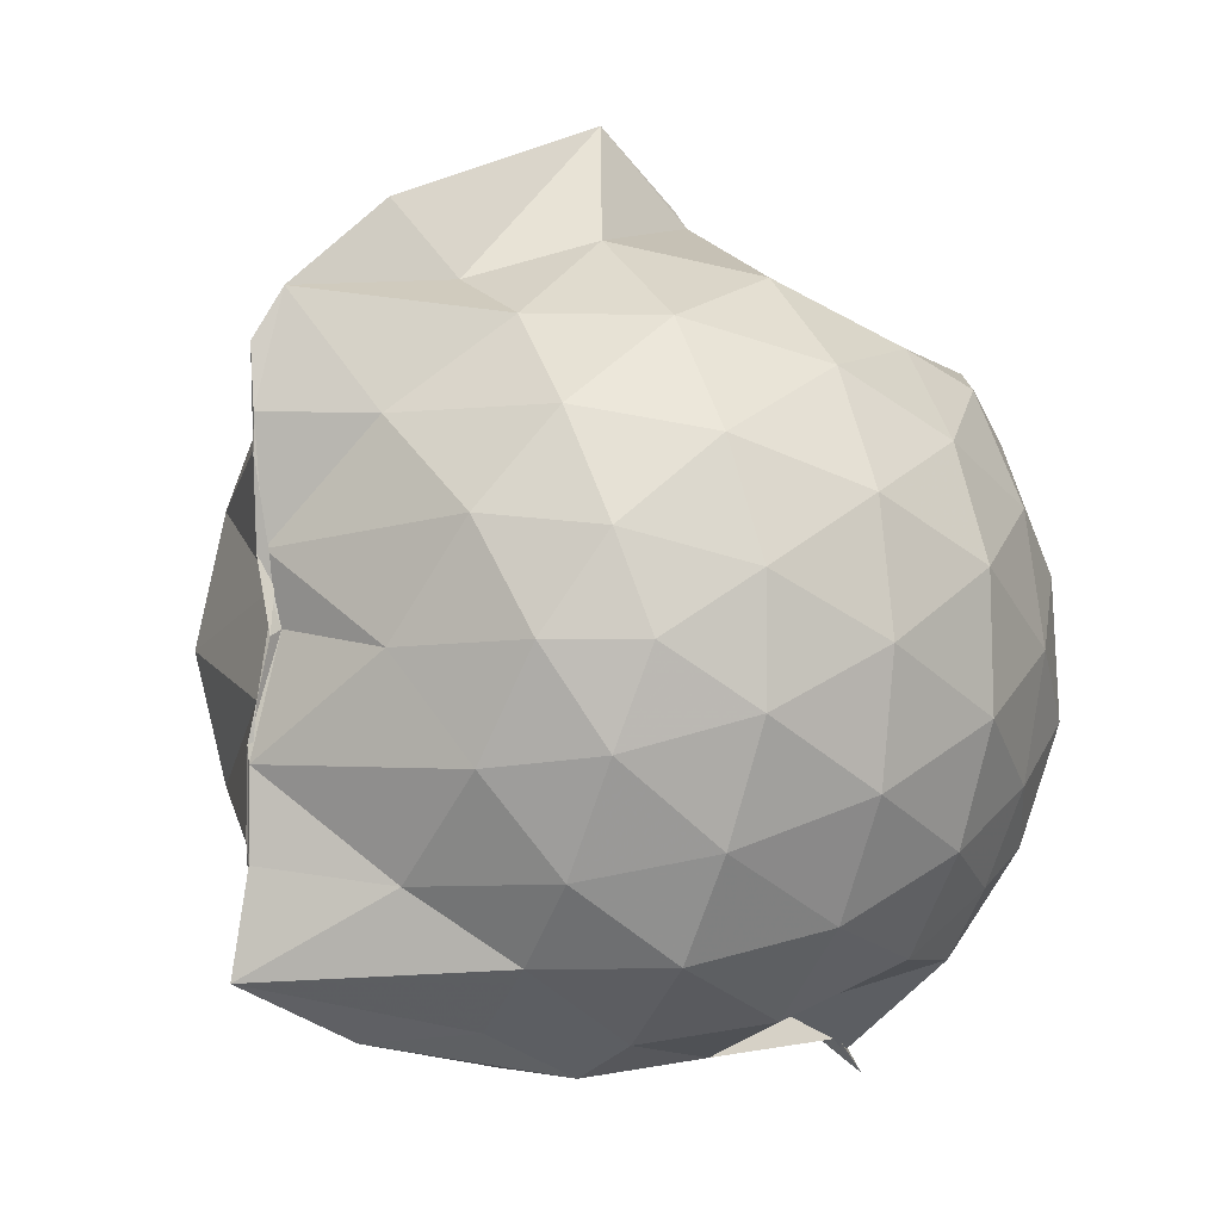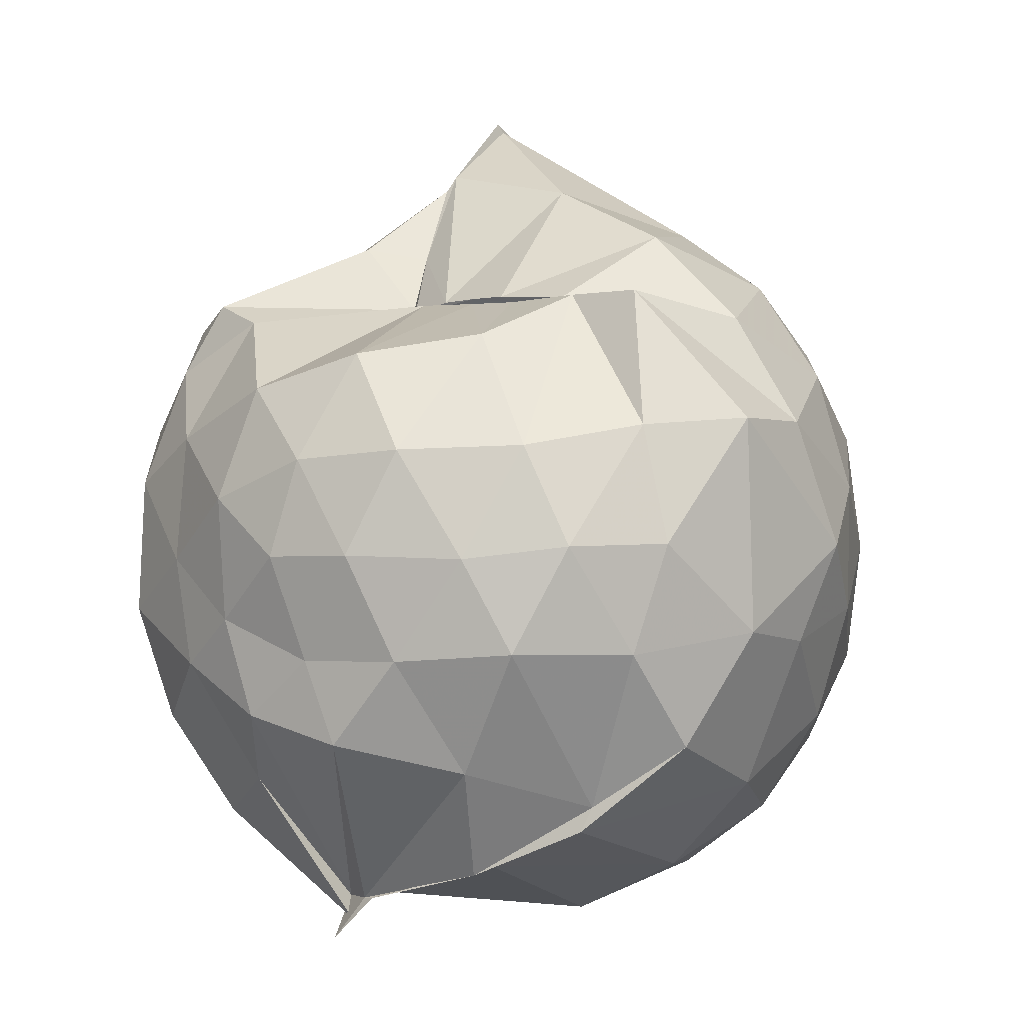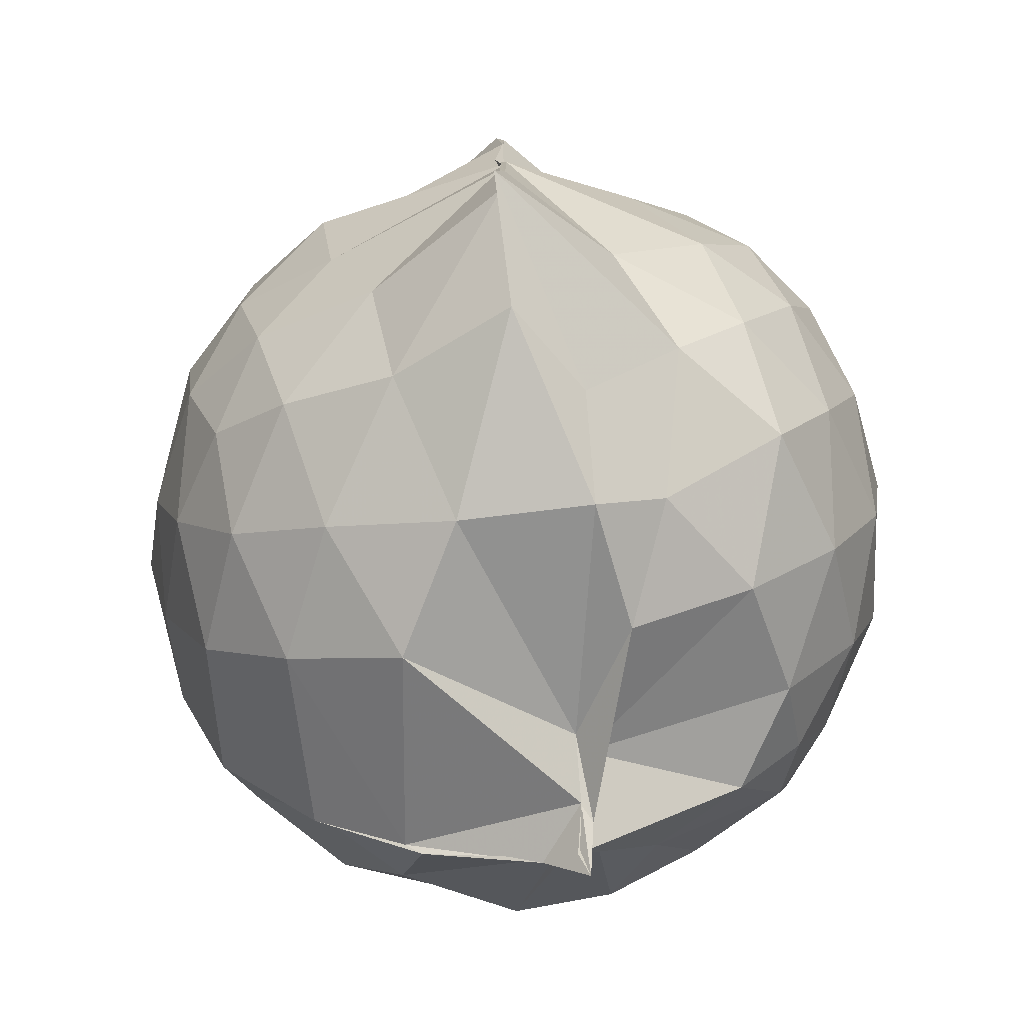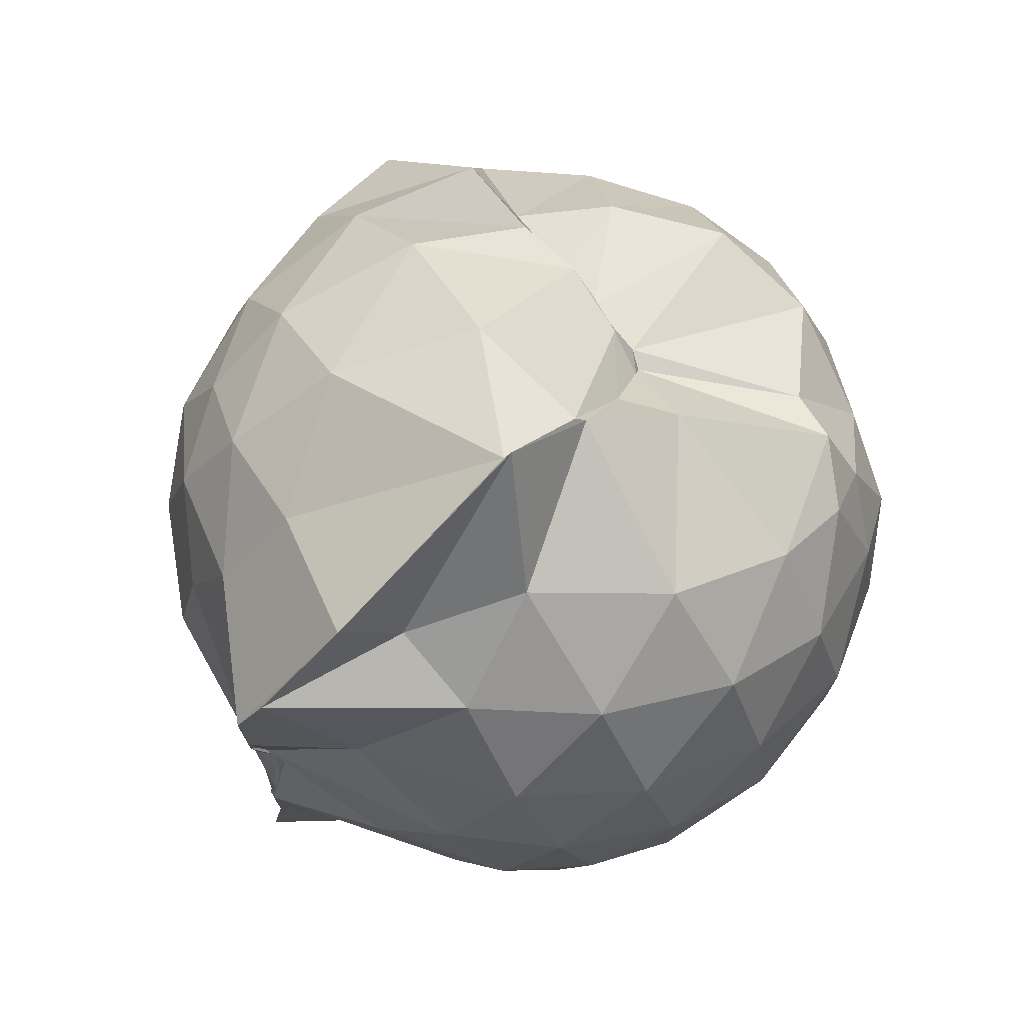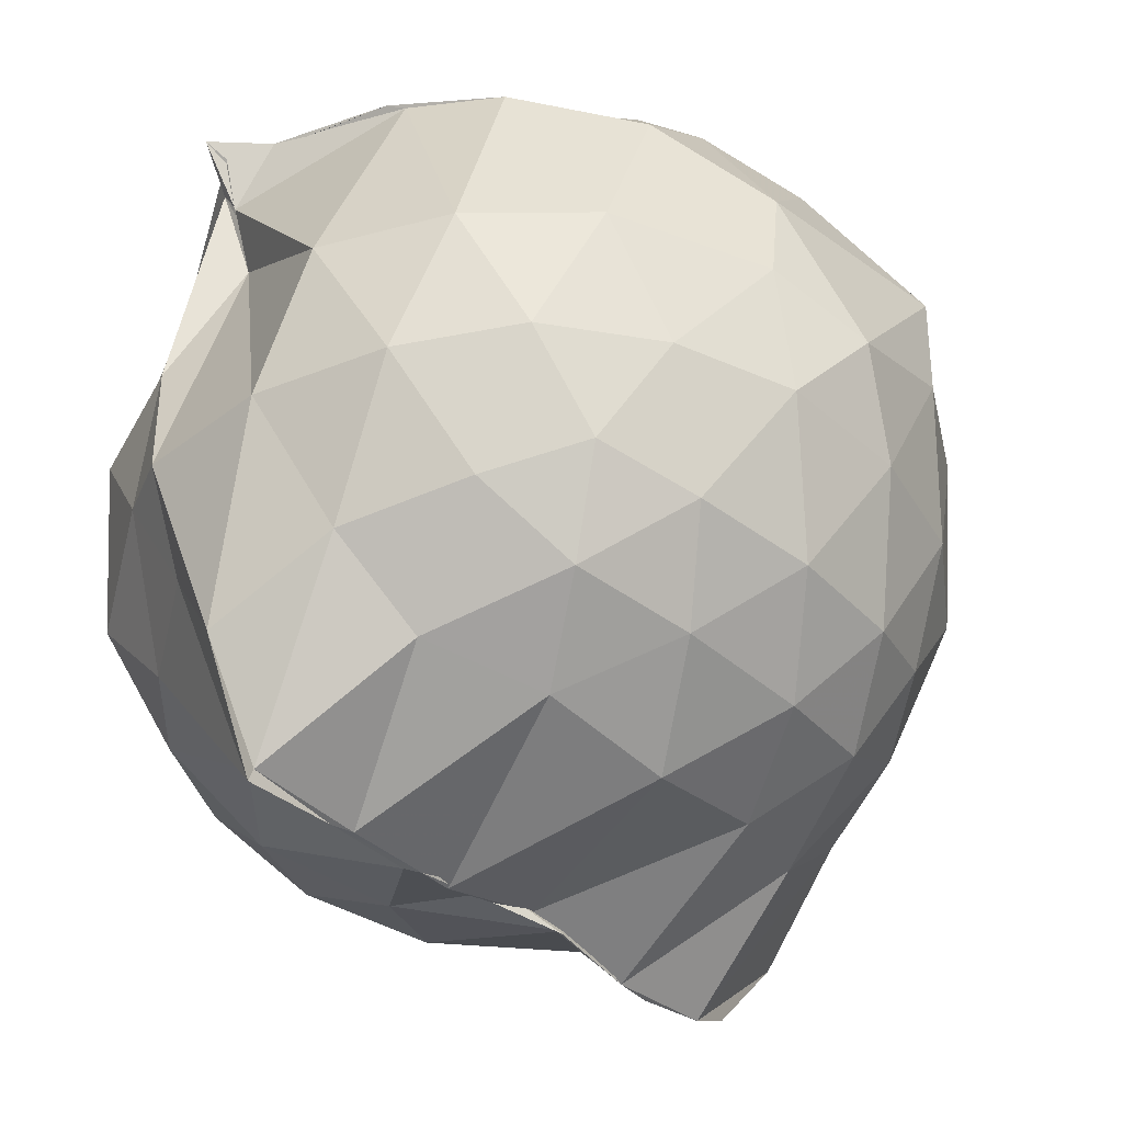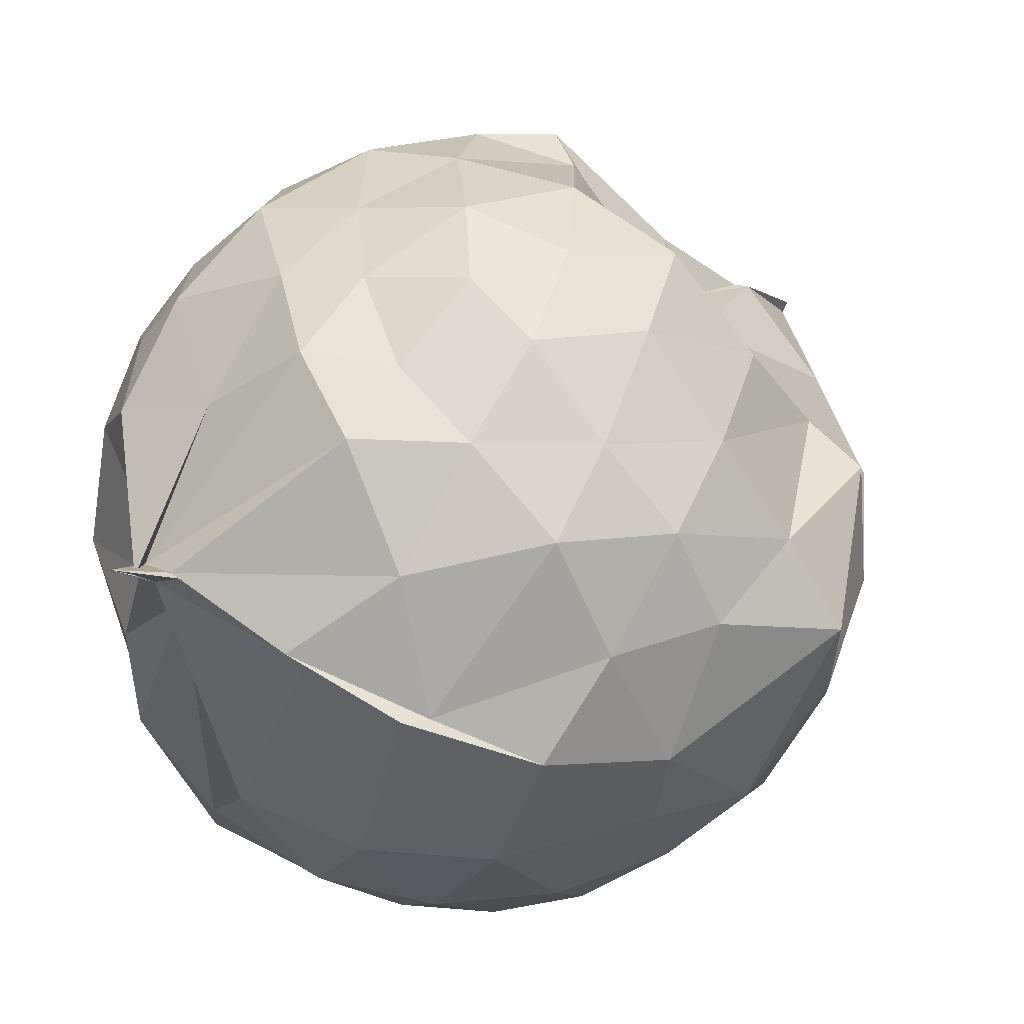
<metadata>
{"format":"obj","ext":"obj","renderer":"f3d","projection":"perspective","resolution":1024,"background":"white","views":[{"elev":-2.2,"azim":-123.1,"up":"+Y"},{"elev":-0.6,"azim":35.0,"up":"+Y"},{"elev":-76.5,"azim":-171.8,"up":"+Y"},{"elev":74.4,"azim":-130.4,"up":"+Y"},{"elev":-40.4,"azim":43.3,"up":"+Z"},{"elev":54.7,"azim":50.5,"up":"+Z"}]}
</metadata>
<code>
v -0.9016 -0.1101 0.9912
v -1.016 -0.0737 -0.8298
v -0.1088 -0.08046 0.5646
v -0.1816 0.1875 0.5514
v -0.4392 0.5002 0.4513
v -0.6122 0.4919 0.4519
v -0.7206 0.5052 0.4547
v -0.931 0.4831 0.4082
v -0.9269 0.492 0.4171
v -1.346 0.5046 0.6494
v -1.492 0.4514 0.5602
v -1.588 0.2001 0.6148
v -1.626 -0.09327 0.6366
v -1.594 -0.374 0.6052
v -1.51 -0.5856 0.5699
v -1.354 -0.7437 0.5975
v -0.9627 -0.9784 0.6148
v -0.9854 -1.022 0.6537
v -0.8786 -0.9199 0.6475
v -0.6047 -0.8489 0.6138
v -0.3367 -0.6832 0.523
v -0.1737 -0.3283 0.605
v -0.0116 0.2046 0.378
v -0.2697 0.5027 0.4487
v -0.4719 0.496 0.448
v -0.6327 0.5054 0.4645
v -0.8182 0.5029 0.4357
v -0.9798 0.6298 0.2973
v -1.106 0.6563 0.373
v -1.502 0.5235 0.373
v -1.676 0.3192 0.3536
v -1.761 0.06519 0.375
v -1.758 -0.2346 0.3856
v -1.676 -0.5002 0.3641
v -1.494 -0.7248 0.3814
v -1.008 -0.8713 0.4152
v -1.006 -0.9388 0.5598
v -0.9849 -0.9242 0.5161
v -0.5671 -0.8266 0.5945
v -0.3588 -0.7399 0.5384
v -0.1362 -0.542 0.4418
v -0.02347 -0.2827 0.3319
v -0.01627 0.2041 0.1377
v -0.1649 0.452 0.1627
v -0.3812 0.6578 0.1746
v -0.6837 0.7938 0.1283
v -1.004 0.8575 0.1388
v -1.015 0.8202 0.1628
v -1.423 0.657 0.08454
v -1.647 0.4571 0.0851
v -1.775 0.1999 0.08598
v -1.822 -0.09107 0.08688
v -1.777 -0.3805 0.08935
v -1.644 -0.6411 0.08775
v -1.433 -0.8422 0.09803
v -1.152 -0.9406 0.1218
v -0.9936 -0.8648 0.3733
v -0.6436 -0.9849 0.1032
v -0.3738 -0.8572 0.106
v -0.1627 -0.6488 0.1159
v -0.02221 -0.3096 0.1117
v 0.03198 -0.08412 0.03095
v -0.1185 0.3292 -0.1554
v -0.2805 0.554 -0.1566
v -0.5199 0.7043 -0.1848
v -1.004 1 -0.07027
v -1.009 1.02 -0.054
v -1.216 0.7368 -0.1845
v -1.512 0.5482 -0.209
v -1.689 0.3069 -0.2122
v -1.777 0.04796 -0.1821
v -1.776 -0.2258 -0.1813
v -1.683 -0.4889 -0.2072
v -1.548 -0.7132 -0.2145
v -1.267 -0.8898 -0.1481
v -1.11 -0.9693 -0.1755
v -0.8059 -0.9748 -0.1837
v -0.5124 -0.8908 -0.1913
v -0.2819 -0.7349 -0.1684
v -0.1249 -0.5036 -0.1641
v -0.03993 -0.2384 -0.1622
v -0.03798 0.05458 -0.1689
v -0.2653 0.3979 -0.3749
v -0.4474 0.533 -0.442
v -0.7097 0.655 -0.4786
v -1.031 0.8169 -0.5742
v -1.09 0.6516 -0.4452
v -1.302 0.5595 -0.4366
v -1.507 0.3629 -0.4622
v -1.642 0.1244 -0.4363
v -1.705 -0.08851 -0.3833
v -1.639 -0.304 -0.4354
v -1.506 -0.5477 -0.4525
v -1.343 -0.7193 -0.4461
v -1.123 -0.8632 -0.4072
v -0.9894 -0.8834 -0.6177
v -0.7074 -0.8275 -0.4931
v -0.4449 -0.7139 -0.4445
v -0.2624 -0.578 -0.3748
v -0.1853 -0.368 -0.4377
v -0.1539 -0.09056 -0.4522
v -0.185 0.1844 -0.4377
v -0.2511 -0.0864 0.747
v -0.3608 0.1385 0.7633
v -0.5393 0.399 0.6739
v -0.7321 0.4947 0.4442
v -0.8805 0.4986 0.4392
v -1.222 0.4566 0.6768
v -1.438 0.3408 0.6847
v -1.492 0.06662 0.7728
v -1.492 -0.2418 0.7933
v -1.455 -0.5066 0.7114
v -1.142 -0.6423 0.7497
v -1.002 -0.9299 0.57
v -0.906 -0.921 0.6391
v -0.5276 -0.6004 0.7553
v -0.3586 -0.3252 0.8127
v -0.4546 -0.1146 0.8692
v -0.5991 0.1285 0.9147
v -0.7613 0.3526 0.8525
v -1.02 0.2787 0.8992
v -1.294 0.1708 0.8381
v -1.285 -0.1182 0.8827
v -1.238 -0.3653 0.8857
v -1.014 -0.4779 0.925
v -0.7811 -0.5367 0.9121
v -0.6123 -0.3434 0.9065
v -0.6995 -0.1067 0.9718
v -0.8391 0.1092 0.9703
v -1.081 0.02315 0.9643
v -1.082 -0.2569 0.9391
v -0.8472 -0.3464 0.9326
v -0.3834 0.3224 -0.5731
v -0.6666 0.4468 -0.6585
v -0.983 0.5098 -0.8594
v -1.01 0.6217 -0.7989
v -1.179 0.3601 -0.6716
v -1.442 0.1525 -0.628
v -1.571 -0.08789 -0.5614
v -1.446 -0.3306 -0.6162
v -1.229 -0.5595 -0.6533
v -0.9912 -0.7509 -0.9002
v -1.002 -0.7303 -0.856
v -0.6759 -0.6288 -0.6579
v -0.3862 -0.5023 -0.5709
v -0.3274 -0.2454 -0.6172
v -0.3272 0.0624 -0.6191
v -0.5712 0.2024 -0.7119
v -1.001 0.2919 -0.8613
v -1.006 0.3683 -0.863
v -0.9858 0.09973 -0.829
v -1.293 -0.1003 -0.7245
v -1.014 -0.3243 -0.8736
v -1.011 -0.5213 -0.8717
v -0.9983 -0.4728 -0.8715
v -0.572 -0.3766 -0.709
v -0.5421 -0.09214 -0.7679
v -0.999 0.02445 -0.8123
v -0.9797 0.09048 -0.8425
v -1.006 -0.05861 -0.7997
v -1.001 -0.2858 -0.8709
v -1.016 -0.2003 -0.8587
f 3 23 4
f 4 23 24
f 4 24 5
f 5 24 25
f 5 25 6
f 6 25 26
f 6 26 7
f 7 26 27
f 7 27 8
f 8 27 28
f 8 28 9
f 9 28 29
f 9 29 10
f 10 29 30
f 10 30 11
f 11 30 31
f 11 31 12
f 12 31 32
f 12 32 13
f 13 32 33
f 13 33 14
f 14 33 34
f 14 34 15
f 15 34 35
f 15 35 16
f 16 35 36
f 16 36 17
f 17 36 37
f 17 37 18
f 18 37 38
f 18 38 19
f 19 38 39
f 19 39 20
f 20 39 40
f 20 40 21
f 21 40 41
f 21 41 22
f 22 41 42
f 22 42 3
f 3 42 23
f 23 43 24
f 24 43 44
f 24 44 25
f 25 44 45
f 25 45 26
f 26 45 46
f 26 46 27
f 27 46 47
f 27 47 28
f 28 47 48
f 28 48 29
f 29 48 49
f 29 49 30
f 30 49 50
f 30 50 31
f 31 50 51
f 31 51 32
f 32 51 52
f 32 52 33
f 33 52 53
f 33 53 34
f 34 53 54
f 34 54 35
f 35 54 55
f 35 55 36
f 36 55 56
f 36 56 37
f 37 56 57
f 37 57 38
f 38 57 58
f 38 58 39
f 39 58 59
f 39 59 40
f 40 59 60
f 40 60 41
f 41 60 61
f 41 61 42
f 42 61 62
f 42 62 23
f 23 62 43
f 43 63 44
f 44 63 64
f 44 64 45
f 45 64 65
f 45 65 46
f 46 65 66
f 46 66 47
f 47 66 67
f 47 67 48
f 48 67 68
f 48 68 49
f 49 68 69
f 49 69 50
f 50 69 70
f 50 70 51
f 51 70 71
f 51 71 52
f 52 71 72
f 52 72 53
f 53 72 73
f 53 73 54
f 54 73 74
f 54 74 55
f 55 74 75
f 55 75 56
f 56 75 76
f 56 76 57
f 57 76 77
f 57 77 58
f 58 77 78
f 58 78 59
f 59 78 79
f 59 79 60
f 60 79 80
f 60 80 61
f 61 80 81
f 61 81 62
f 62 81 82
f 62 82 43
f 43 82 63
f 63 83 64
f 64 83 84
f 64 84 65
f 65 84 85
f 65 85 66
f 66 85 86
f 66 86 67
f 67 86 87
f 67 87 68
f 68 87 88
f 68 88 69
f 69 88 89
f 69 89 70
f 70 89 90
f 70 90 71
f 71 90 91
f 71 91 72
f 72 91 92
f 72 92 73
f 73 92 93
f 73 93 74
f 74 93 94
f 74 94 75
f 75 94 95
f 75 95 76
f 76 95 96
f 76 96 77
f 77 96 97
f 77 97 78
f 78 97 98
f 78 98 79
f 79 98 99
f 79 99 80
f 80 99 100
f 80 100 81
f 81 100 101
f 81 101 82
f 82 101 102
f 82 102 63
f 63 102 83
f 103 104 118
f 104 119 118
f 104 105 119
f 105 120 119
f 105 106 120
f 106 107 120
f 107 121 120
f 107 108 121
f 108 122 121
f 108 109 122
f 109 110 122
f 110 123 122
f 110 111 123
f 111 124 123
f 111 112 124
f 112 113 124
f 113 125 124
f 113 114 125
f 114 126 125
f 114 115 126
f 115 116 126
f 116 127 126
f 116 117 127
f 117 118 127
f 117 103 118
f 118 119 128
f 119 129 128
f 119 120 129
f 120 121 129
f 121 130 129
f 121 122 130
f 122 123 130
f 123 131 130
f 123 124 131
f 124 125 131
f 125 132 131
f 125 126 132
f 126 127 132
f 127 128 132
f 127 118 128
f 133 148 134
f 134 148 149
f 134 149 135
f 135 149 150
f 135 150 136
f 136 150 137
f 137 150 151
f 137 151 138
f 138 151 152
f 138 152 139
f 139 152 140
f 140 152 153
f 140 153 141
f 141 153 154
f 141 154 142
f 142 154 143
f 143 154 155
f 143 155 144
f 144 155 156
f 144 156 145
f 145 156 146
f 146 156 157
f 146 157 147
f 147 157 148
f 147 148 133
f 148 158 149
f 149 158 159
f 149 159 150
f 150 159 151
f 151 159 160
f 151 160 152
f 152 160 153
f 153 160 161
f 153 161 154
f 154 161 155
f 155 161 162
f 155 162 156
f 156 162 157
f 157 162 158
f 157 158 148
f 3 4 103
f 103 4 104
f 4 5 104
f 104 5 105
f 5 6 105
f 105 6 106
f 6 7 106
f 7 8 106
f 106 8 107
f 8 9 107
f 107 9 108
f 9 10 108
f 108 10 109
f 10 11 109
f 11 12 109
f 109 12 110
f 12 13 110
f 110 13 111
f 13 14 111
f 111 14 112
f 14 15 112
f 15 16 112
f 112 16 113
f 16 17 113
f 113 17 114
f 17 18 114
f 114 18 115
f 18 19 115
f 19 20 115
f 115 20 116
f 20 21 116
f 116 21 117
f 21 22 117
f 117 22 103
f 22 3 103
f 83 133 84
f 84 133 134
f 84 134 85
f 85 134 135
f 85 135 86
f 86 135 136
f 86 136 87
f 87 136 88
f 88 136 137
f 88 137 89
f 89 137 138
f 89 138 90
f 90 138 139
f 90 139 91
f 91 139 92
f 92 139 140
f 92 140 93
f 93 140 141
f 93 141 94
f 94 141 142
f 94 142 95
f 95 142 96
f 96 142 143
f 96 143 97
f 97 143 144
f 97 144 98
f 98 144 145
f 98 145 99
f 99 145 100
f 100 145 146
f 100 146 101
f 101 146 147
f 101 147 102
f 102 147 133
f 102 133 83
f 128 129 1
f 129 130 1
f 130 131 1
f 131 132 1
f 132 128 1
f 159 158 2
f 160 159 2
f 161 160 2
f 162 161 2
f 158 162 2

</code>
